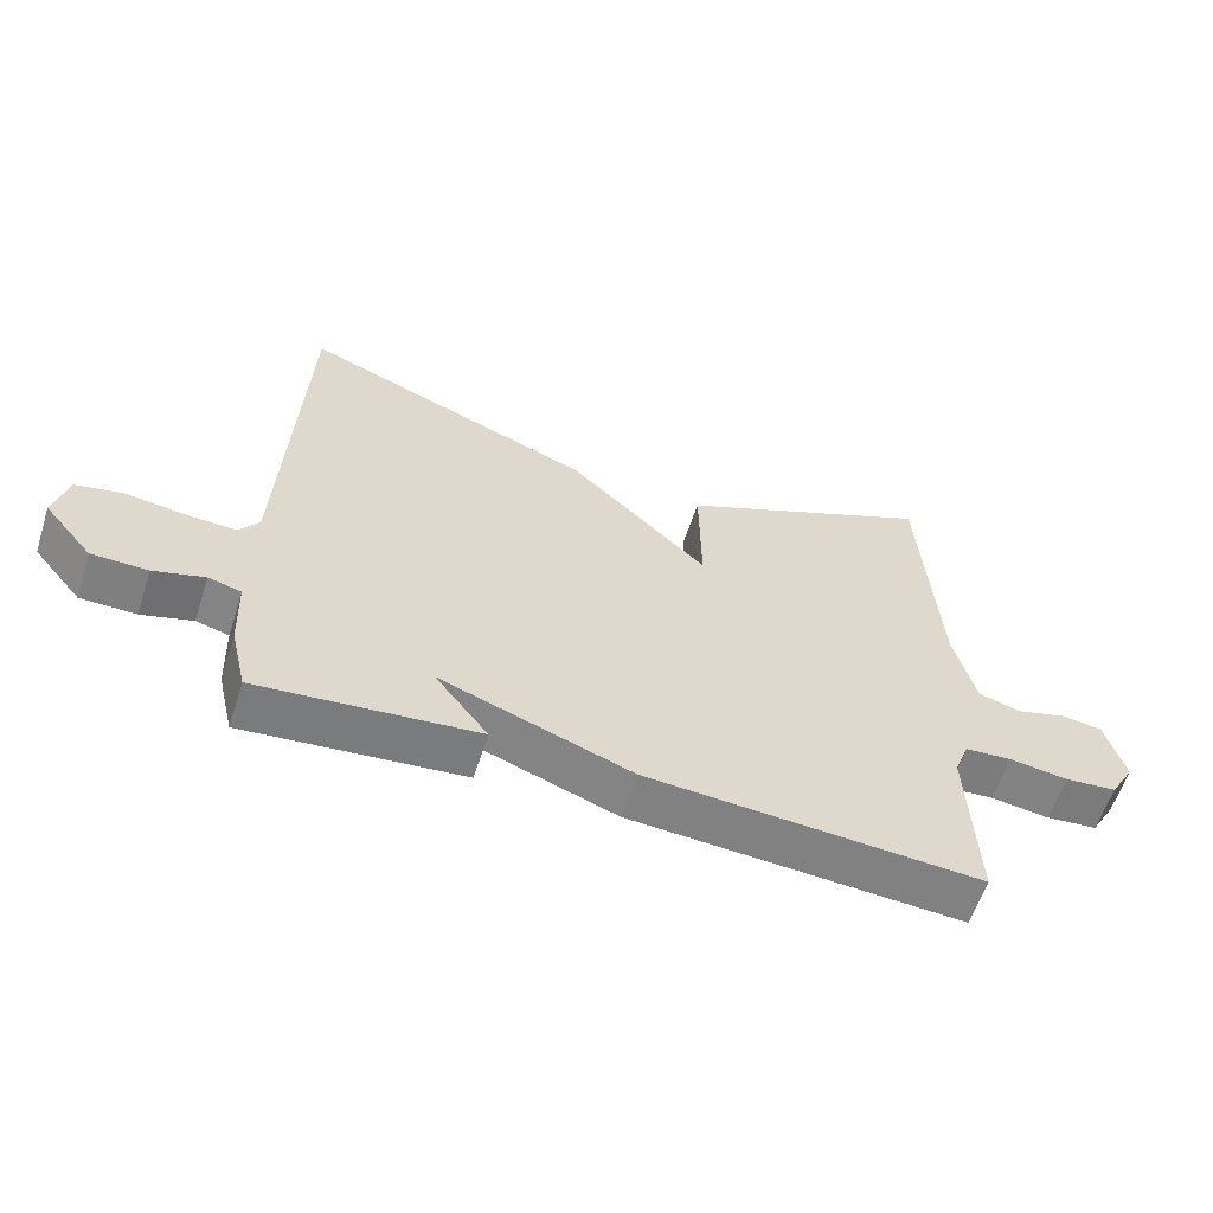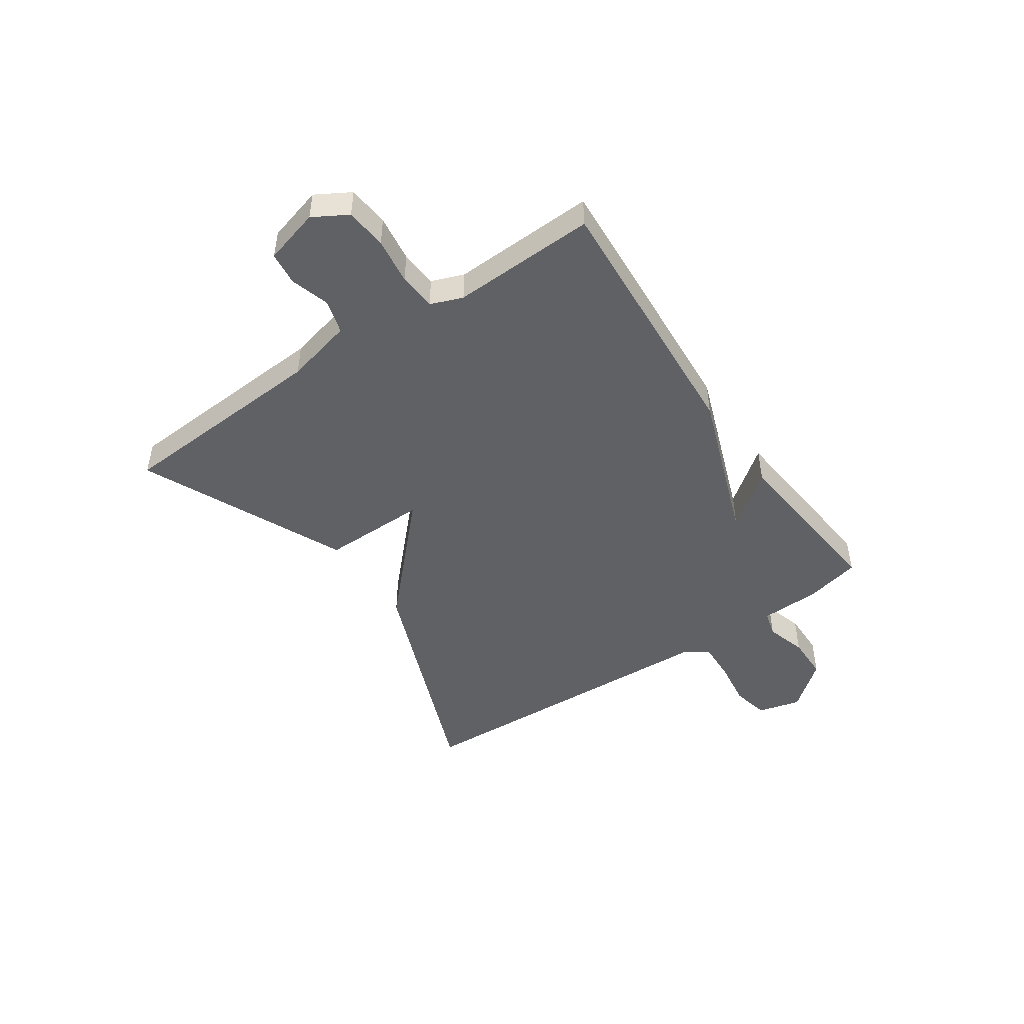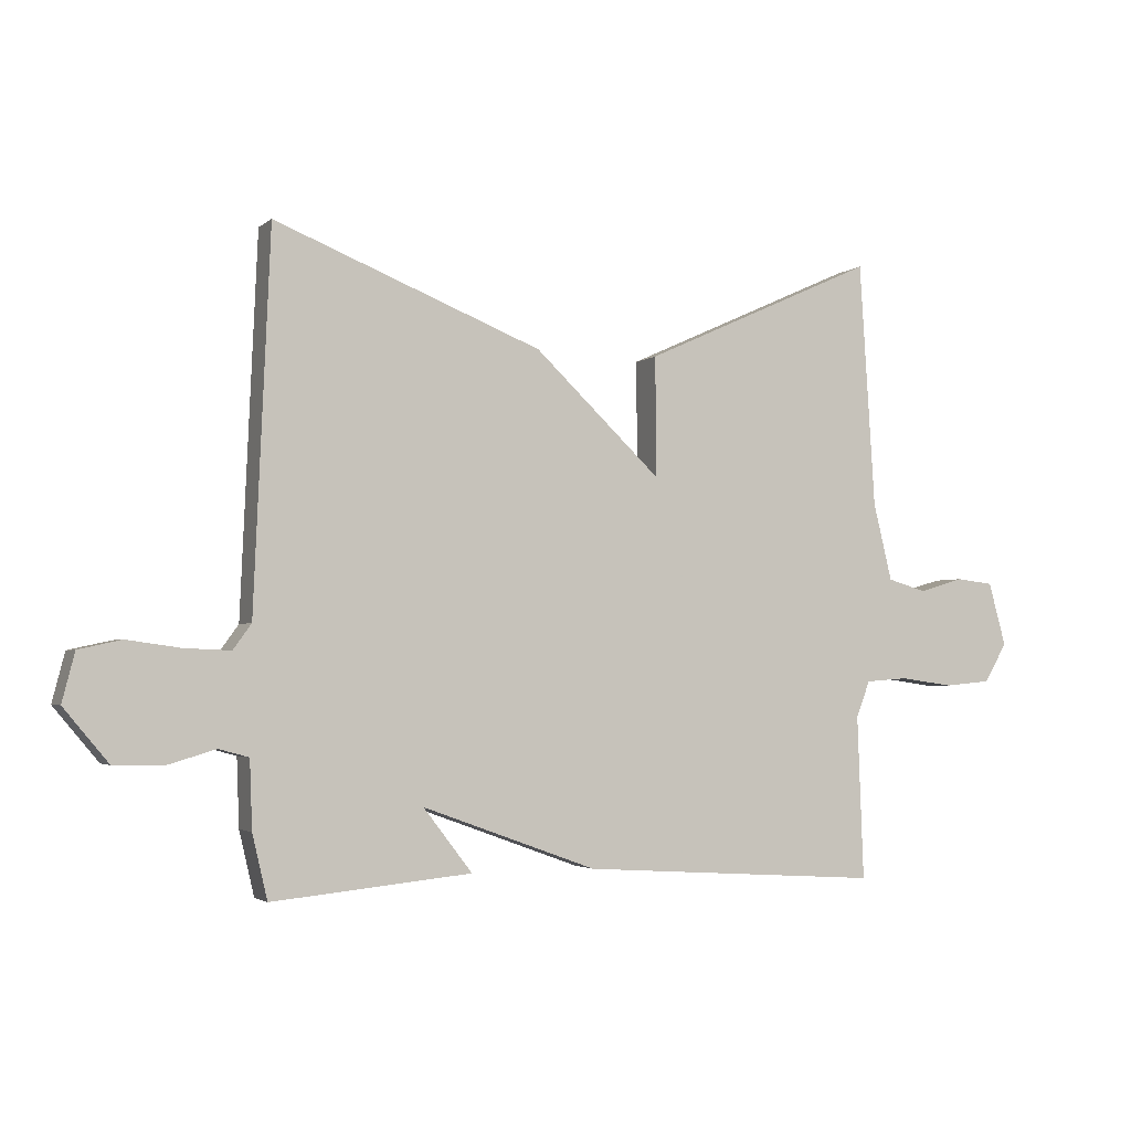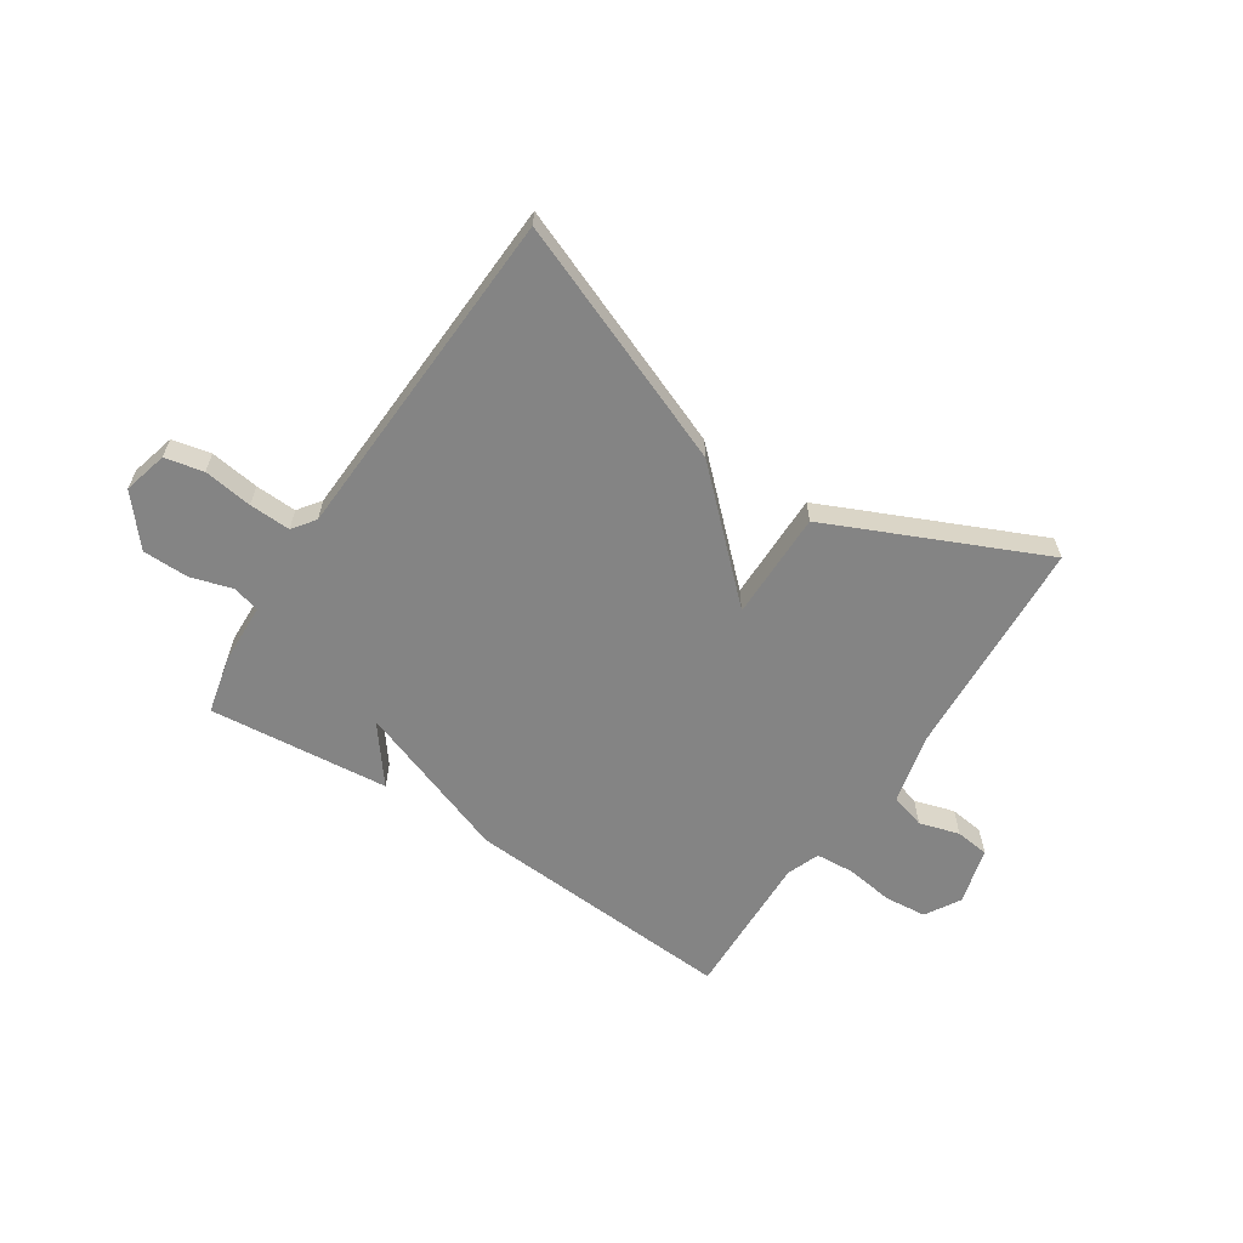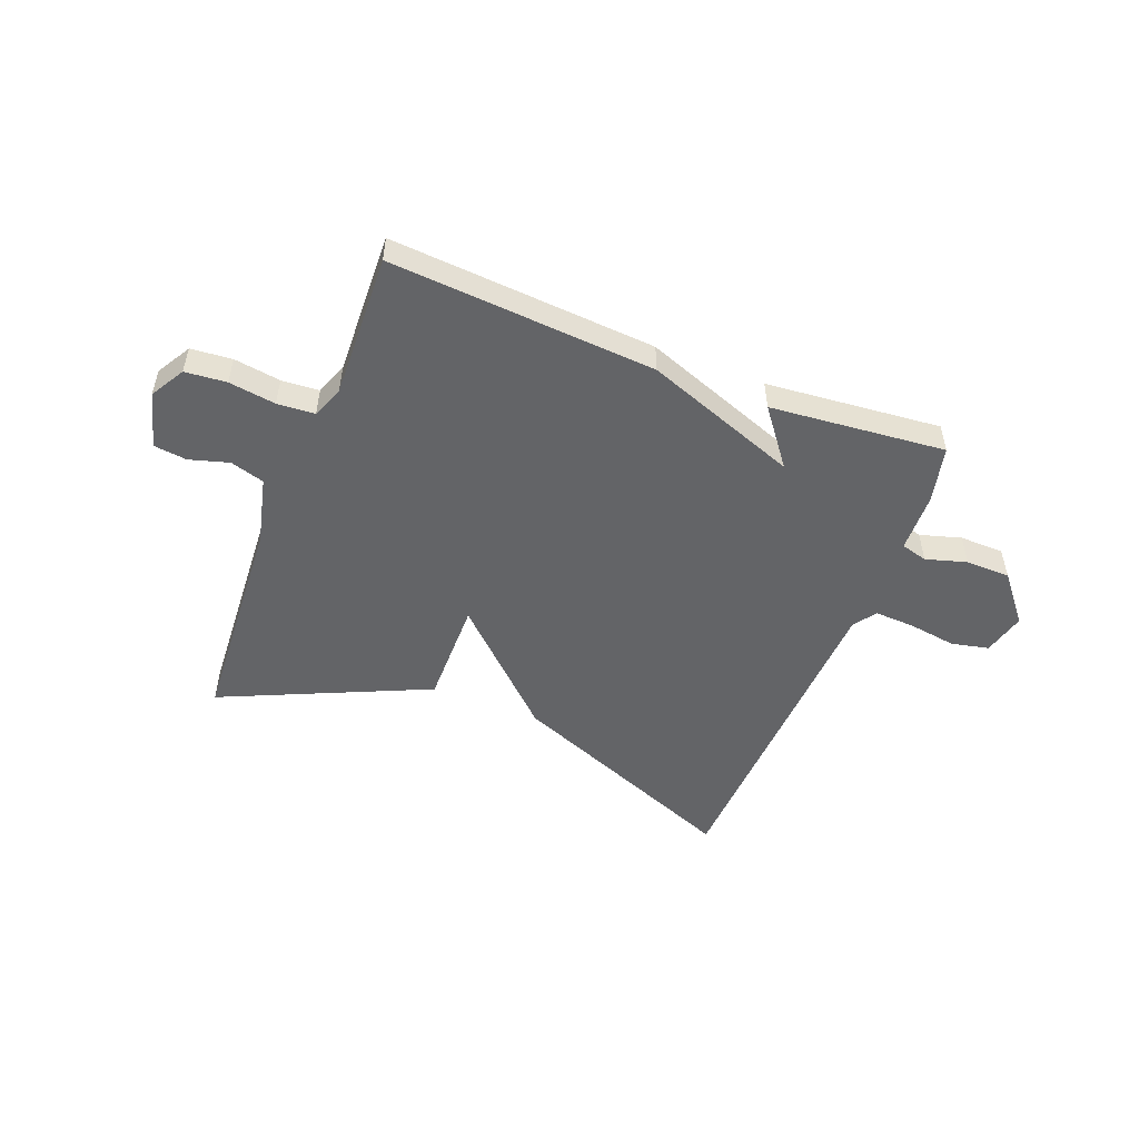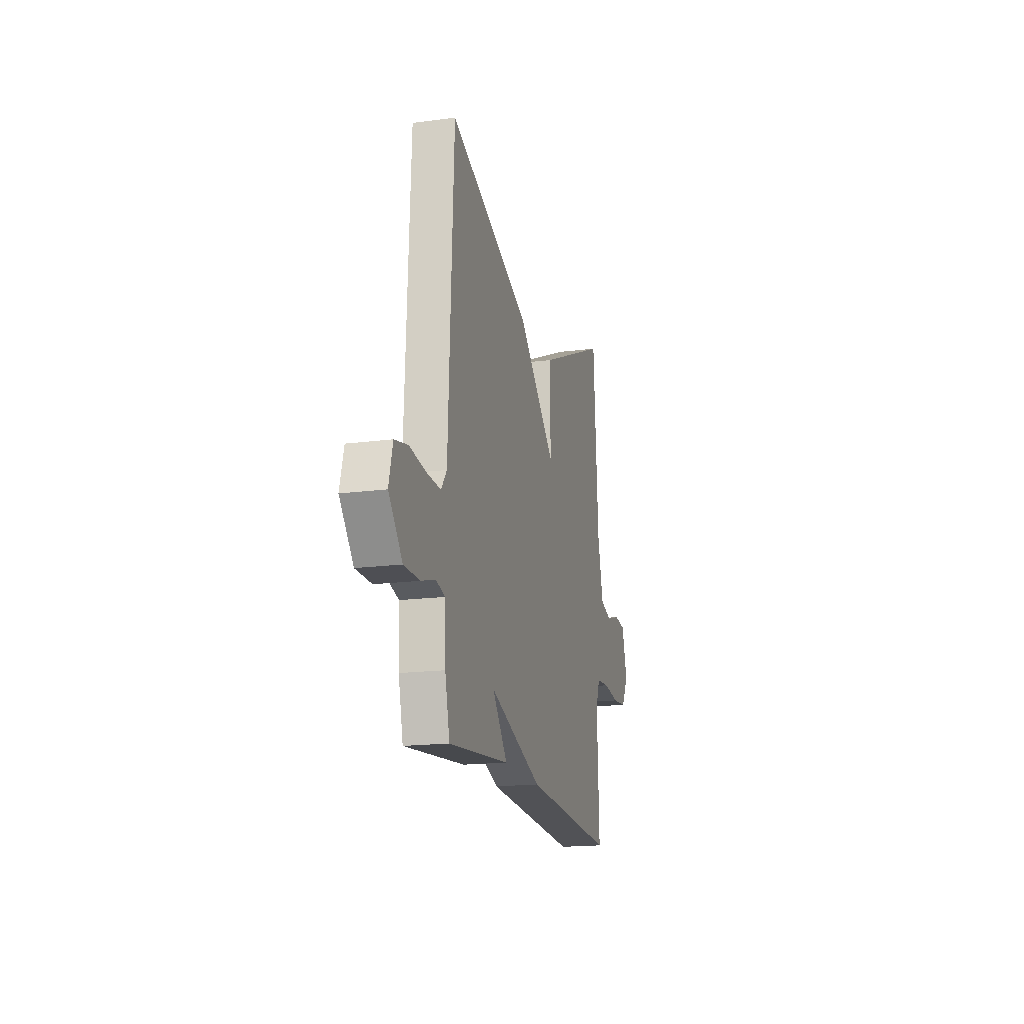
<metadata>
{"format":"obj","ext":"obj","renderer":"f3d","projection":"perspective","resolution":1024,"background":"white","views":[{"elev":-59.7,"azim":-17.9,"up":"+Z"},{"elev":-47.2,"azim":124.3,"up":"+Y"},{"elev":-2.7,"azim":-23.6,"up":"+Z"},{"elev":-61.4,"azim":-33.4,"up":"+Y"},{"elev":-51.2,"azim":158.5,"up":"+Y"},{"elev":-17.6,"azim":-75.3,"up":"+Z"}]}
</metadata>
<code>
v -0.5 0.07 -0.5
v -0.524 0.07 -0.398
v -0.528 0.07 -0.29
v -0.576 0.07 -0.277
v -0.65 0.07 -0.299
v -0.731 0.07 -0.298
v -0.802 0.07 -0.213
v -0.782 0.07 -0.135
v -0.714 0.07 -0.12
v -0.628 0.07 -0.132
v -0.555 0.07 -0.135
v -0.526 0.07 -0.095
v -0.5 0.07 0.5
v -0.074 0.07 0.331
v 0.128 0.07 0.14
v 0.126 0.07 0.331
v 0.5 0.07 0.5
v 0.525 0.07 0.109
v 0.555 0.07 -0.014
v 0.617 0.07 -0.032
v 0.688 0.07 -0.011
v 0.748 0.07 -0.018
v 0.776 0.07 -0.119
v 0.74 0.07 -0.181
v 0.665 0.07 -0.188
v 0.58 0.07 -0.176
v 0.512 0.07 -0.181
v 0.49 0.07 -0.239
v 0.5 0.07 -0.5
v 0.018 0.07 -0.469
v -0.26 0.07 -0.368
v -0.182 0.07 -0.469
v -0.5 0 -0.5
v -0.524 0 -0.398
v -0.528 0 -0.29
v -0.576 0 -0.277
v -0.65 0 -0.299
v -0.731 0 -0.298
v -0.802 0 -0.213
v -0.782 0 -0.135
v -0.714 0 -0.12
v -0.628 0 -0.132
v -0.555 0 -0.135
v -0.526 0 -0.095
v -0.5 0 0.5
v -0.074 0 0.331
v 0.128 0 0.14
v 0.126 0 0.331
v 0.5 0 0.5
v 0.525 0 0.109
v 0.555 0 -0.014
v 0.617 0 -0.032
v 0.688 0 -0.011
v 0.748 0 -0.018
v 0.776 0 -0.119
v 0.74 0 -0.181
v 0.665 0 -0.188
v 0.58 0 -0.176
v 0.512 0 -0.181
v 0.49 0 -0.239
v 0.5 0 -0.5
v 0.018 0 -0.469
v -0.26 0 -0.368
v -0.182 0 -0.469
f 1 2 3
f 32 1 3
f 31 32 3
f 28 29 30 31
f 27 28 31 3
f 24 25 26
f 23 24 26
f 22 23 26
f 21 22 26
f 20 21 26
f 19 20 26 27
f 27 3 4
f 19 27 4
f 18 19 4
f 15 16 17 18
f 12 13 14 15
f 18 4 5
f 15 18 5
f 12 15 5
f 11 12 5
f 8 9 10
f 7 8 10
f 6 7 10
f 5 6 10
f 5 10 11
f 35 34 33
f 35 33 64
f 35 64 63
f 63 62 61 60
f 35 63 60 59
f 58 57 56
f 58 56 55
f 58 55 54
f 58 54 53
f 58 53 52
f 59 58 52 51
f 36 35 59
f 36 59 51
f 36 51 50
f 50 49 48 47
f 47 46 45 44
f 37 36 50
f 37 50 47
f 37 47 44
f 37 44 43
f 42 41 40
f 42 40 39
f 42 39 38
f 42 38 37
f 43 42 37
f 1 33 34 2
f 2 34 35 3
f 3 35 36 4
f 4 36 37 5
f 5 37 38 6
f 6 38 39 7
f 7 39 40 8
f 8 40 41 9
f 9 41 42 10
f 10 42 43 11
f 11 43 44 12
f 12 44 45 13
f 13 45 46 14
f 14 46 47 15
f 15 47 48 16
f 16 48 49 17
f 17 49 50 18
f 18 50 51 19
f 19 51 52 20
f 20 52 53 21
f 21 53 54 22
f 22 54 55 23
f 23 55 56 24
f 24 56 57 25
f 25 57 58 26
f 26 58 59 27
f 27 59 60 28
f 28 60 61 29
f 29 61 62 30
f 30 62 63 31
f 31 63 64 32
f 32 64 33 1

</code>
